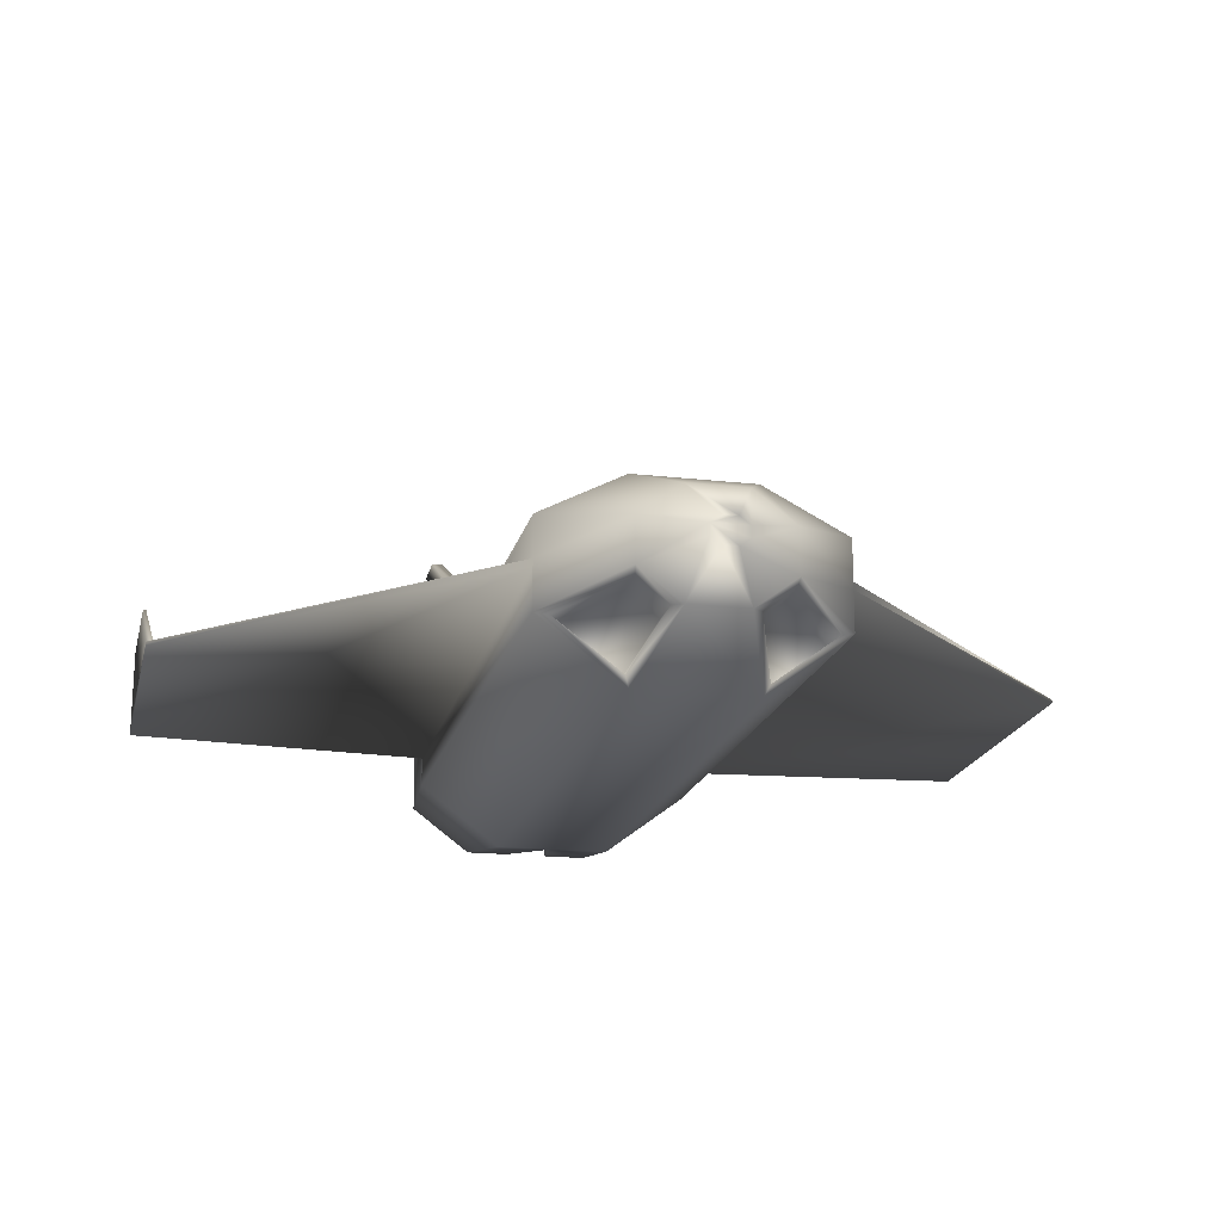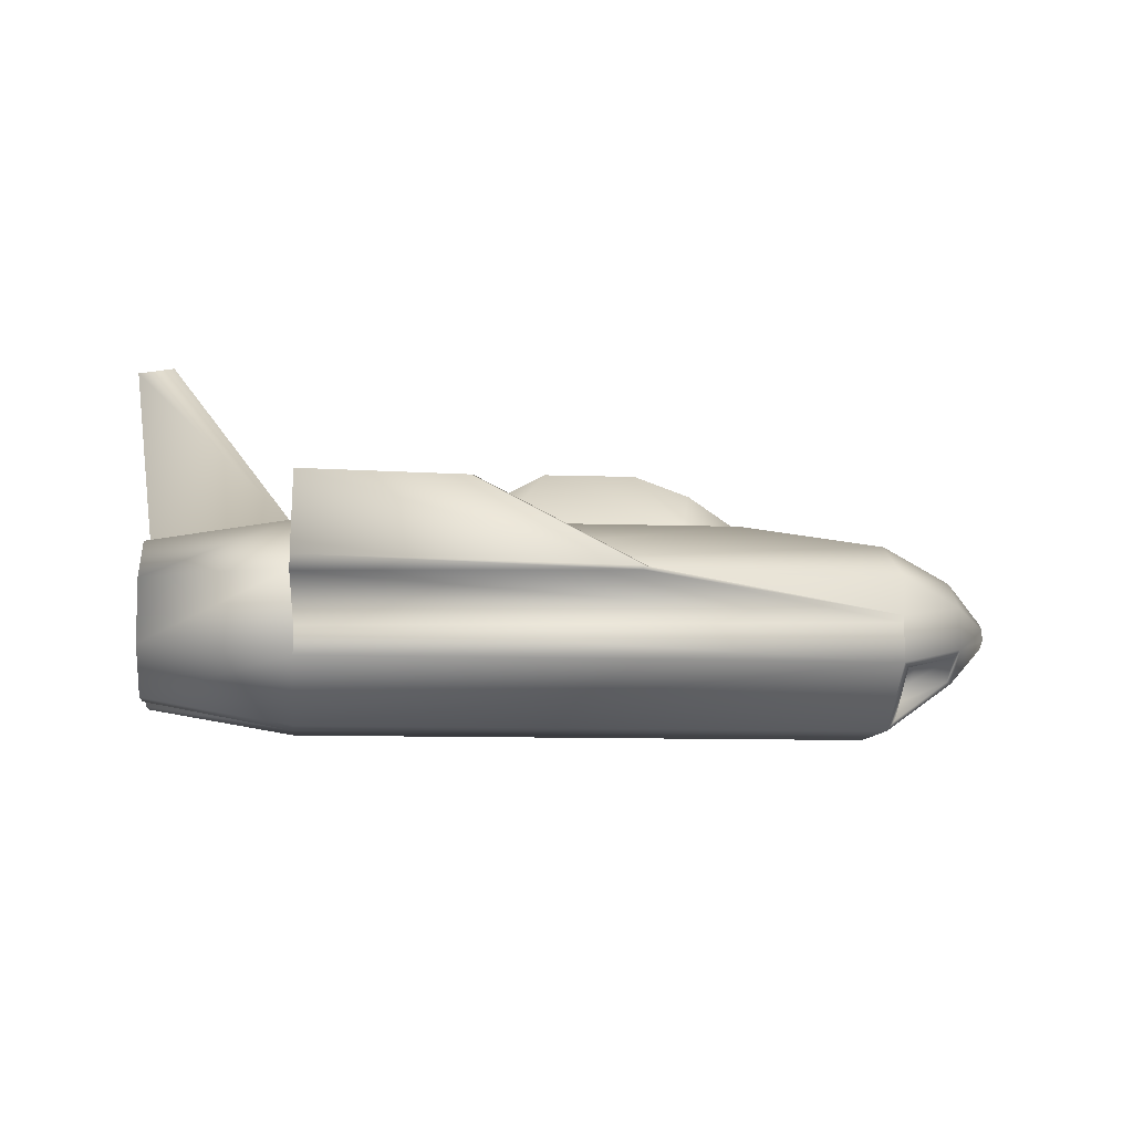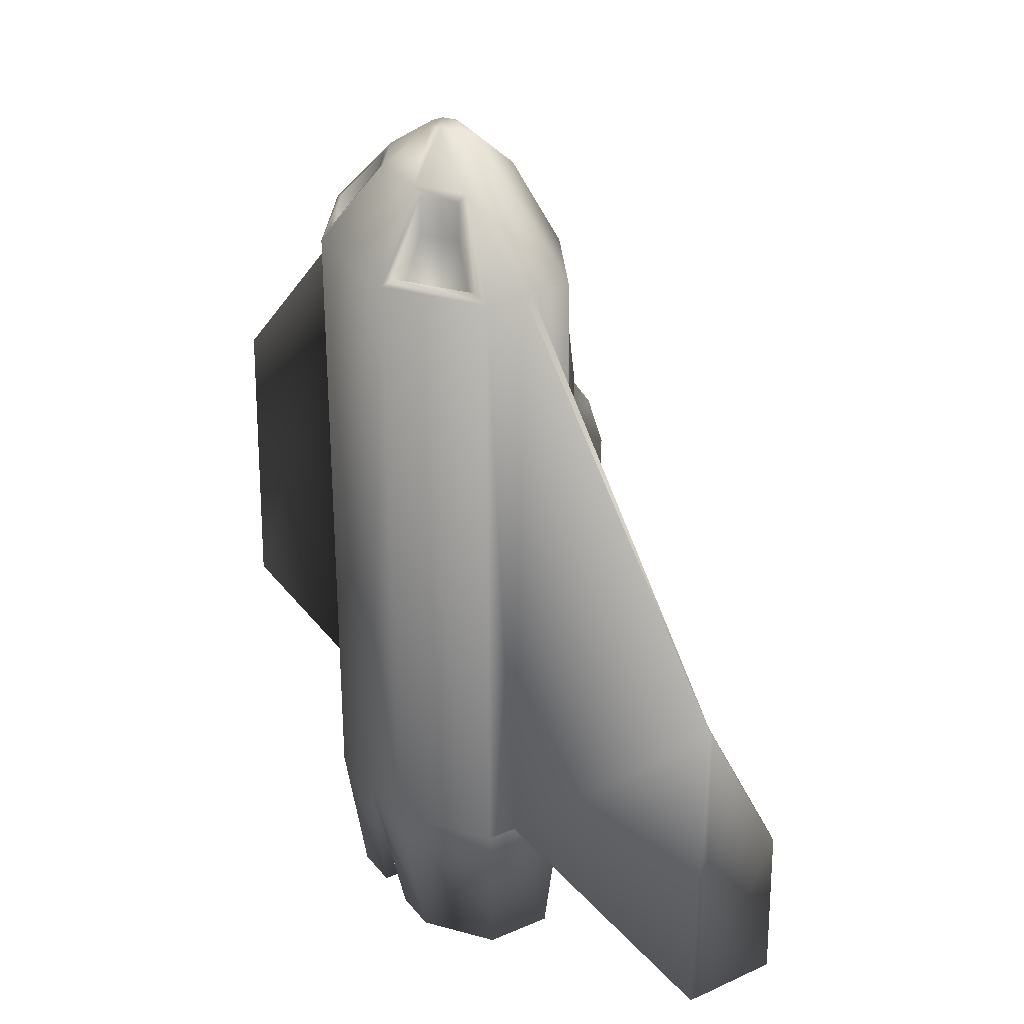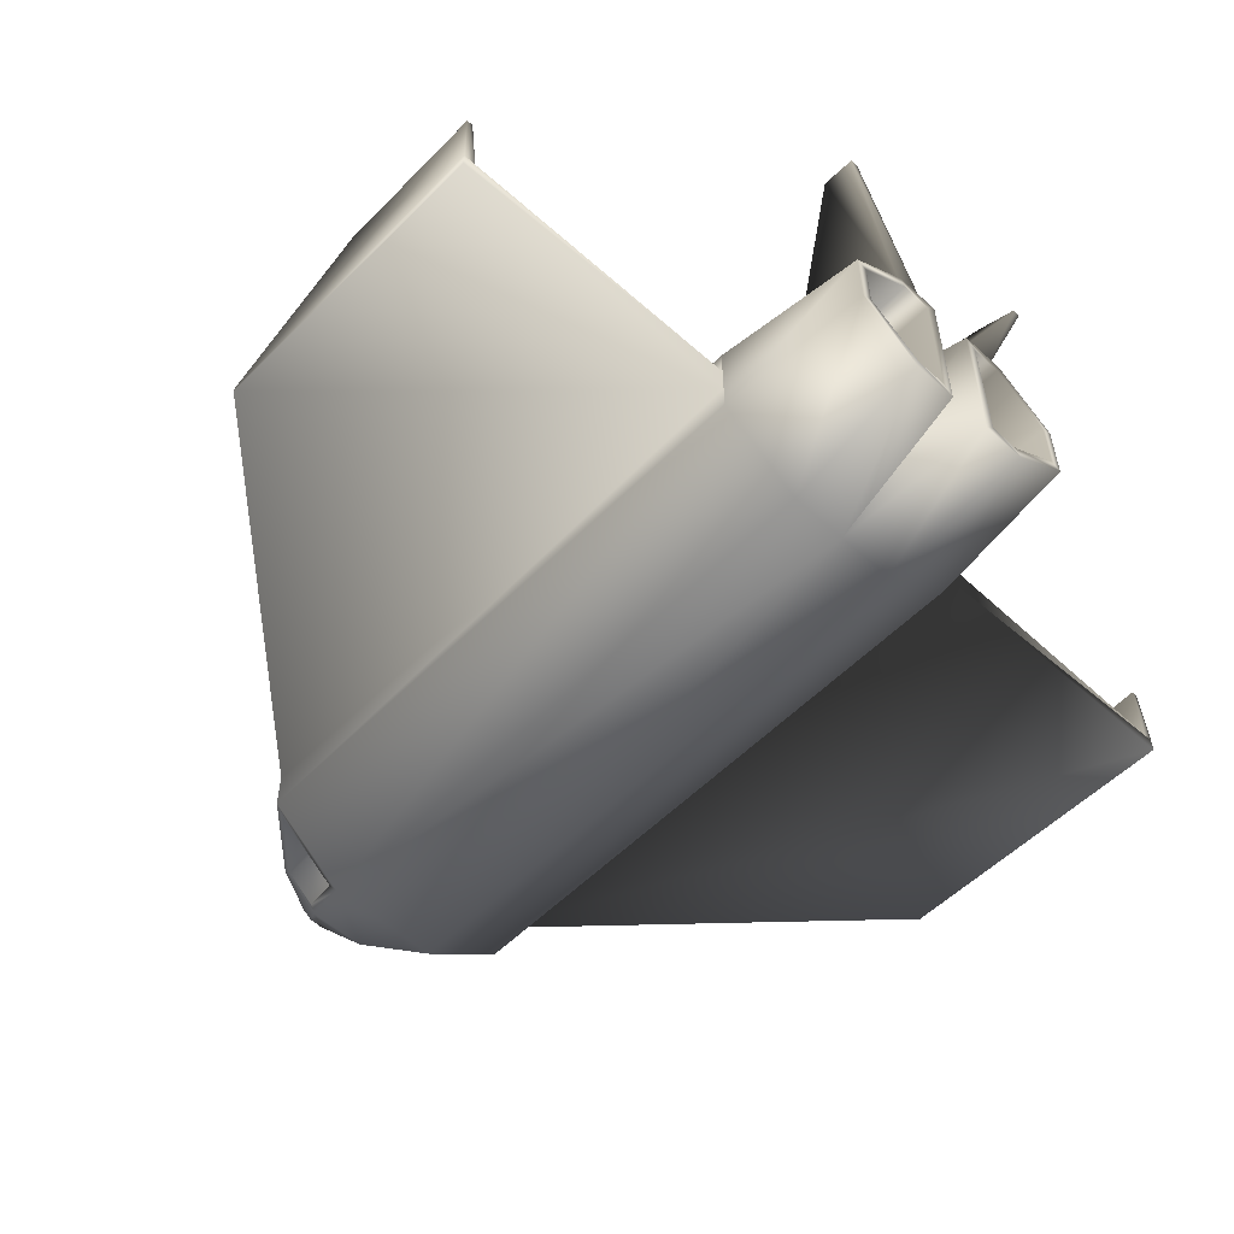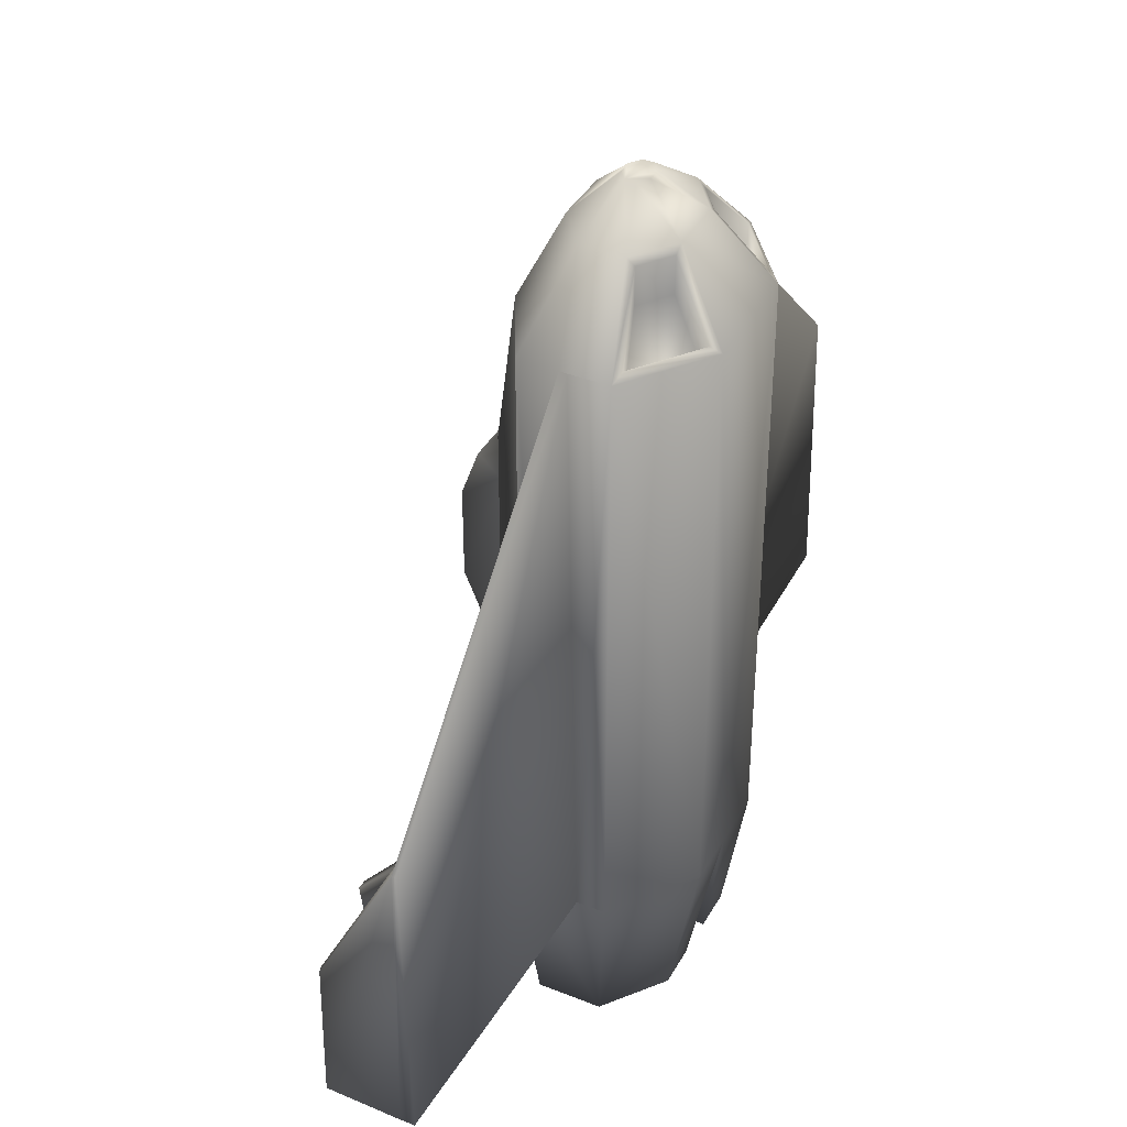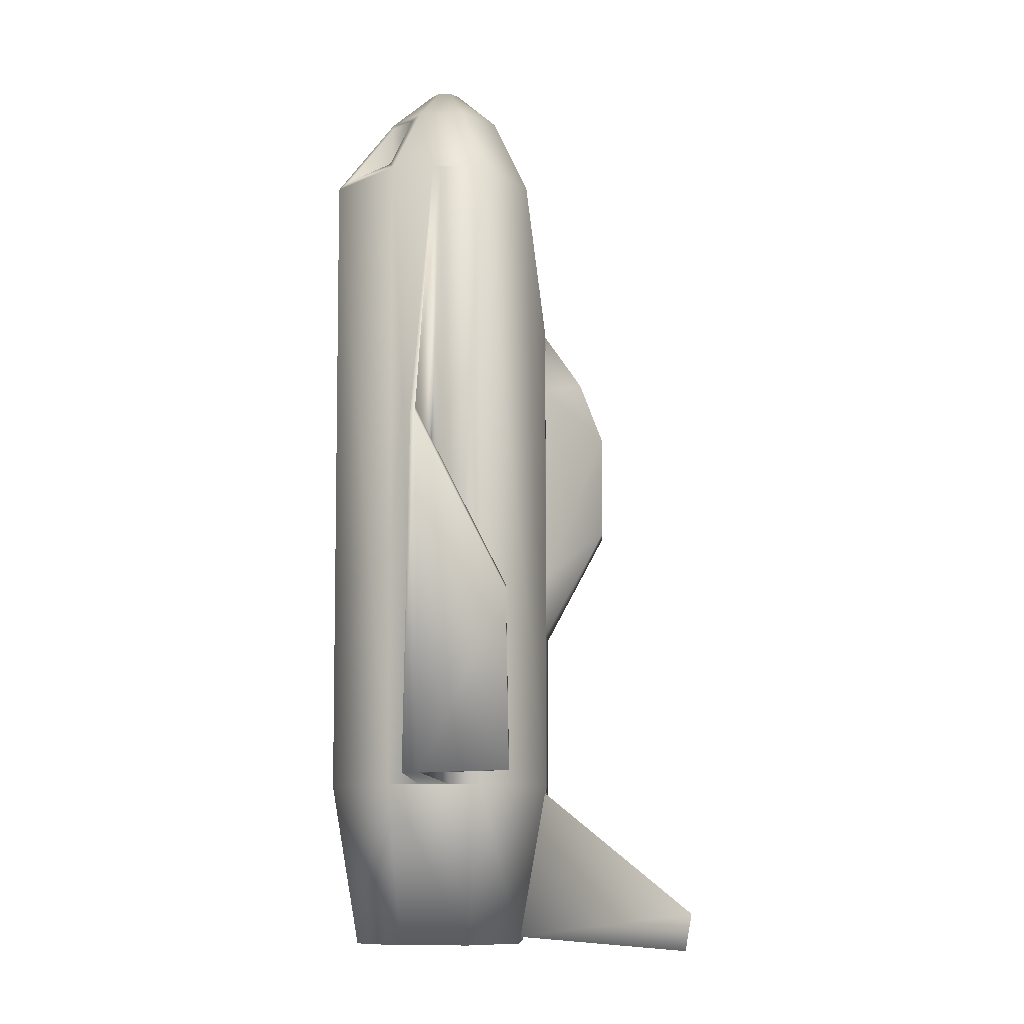
<metadata>
{"format":"obj","ext":"obj","renderer":"f3d","projection":"perspective","resolution":1024,"background":"white","views":[{"elev":-17.9,"azim":167.3,"up":"+Z"},{"elev":-8.9,"azim":84.2,"up":"+Z"},{"elev":31.4,"azim":-121.7,"up":"+Y"},{"elev":-55.3,"azim":-43.6,"up":"+Z"},{"elev":38.9,"azim":116.6,"up":"+Y"},{"elev":-8.2,"azim":-88.1,"up":"+Y"}]}
</metadata>
<code>
v 0.09567 -0.5109 0.1722
v 0.231 -0.5109 0.07069
v 0.231 -0.5109 -0.07282
v 0.09567 -0.5109 -0.1743
v -0.09567 -0.5109 -0.1743
v -0.231 -0.5109 -0.07282
v -0.231 -0.5109 0.07069
v -0.09567 -0.5109 0.1722
v 0.09567 0.4891 0.1409
v 0.231 0.4891 0.07069
v 0.231 0.4891 -0.07282
v 0.09567 0.4891 -0.1743
v -0.09567 0.4891 -0.1743
v -0.231 0.4891 -0.07282
v -0.231 0.4891 0.07069
v -0.09567 0.4891 0.1409
v 0.04784 0.6141 0.08555
v 0.1155 0.6141 0.03481
v 0.1155 0.6141 -0.03694
v 0.04784 0.6141 -0.08768
v -0.04784 0.6141 -0.08768
v -0.1155 0.6141 -0.03694
v -0.1155 0.6141 0.03481
v -0.04784 0.6141 0.08555
v 0.01196 0.6766 0.02059
v 0.02887 0.6766 0.007906
v 0.02887 0.6766 -0.01003
v 0.01196 0.6766 -0.02272
v -0.01196 0.6766 -0.02272
v -0.02887 0.6766 -0.01003
v -0.02887 0.6766 0.007906
v -0.01196 0.6766 0.02059
v 0.09567 -0.2609 0.1722
v 0.09567 0.2391 0.1722
v -0.09567 -0.2609 0.1722
v -0.09567 0.2391 0.1722
v -0.06378 -0.2609 0.1722
v 0.06378 -0.2609 0.1722
v -0.06378 0.2391 0.1722
v 0.06378 0.2391 0.1722
v 0.07973 0.1454 0.1722
v 0.07973 -0.1671 0.1722
v -0.07973 -0.1671 0.1722
v -0.07973 0.1454 0.1722
v -0.03986 -0.08898 0.2659
v 0.03986 -0.08898 0.2659
v 0.03986 0.06727 0.2659
v -0.03986 0.06727 0.2659
v 0.05182 0.1592 0.23
v -0.05182 0.1592 0.23
v 0.231 -0.5109 0.02286
v 0.231 -0.5109 -0.02498
v -0.231 -0.5109 -0.02498
v -0.231 -0.5109 0.02286
v 0.231 0.4891 0.004917
v 0.231 0.4891 -0.007042
v -0.231 0.4891 -0.007042
v -0.231 0.4891 0.004917
v -0.731 -0.01086 -0.004053
v -0.731 -0.5109 -0.01302
v -0.731 -0.5109 0.0109
v -0.731 -0.01086 0.001927
v 0.731 -0.5109 -0.01302
v 0.731 -0.01086 -0.004053
v 0.731 -0.01086 0.001927
v 0.731 -0.5109 0.0109
v -0.711 -0.5109 0.01137
v 0.711 -0.5109 0.01137
v -0.721 -0.000856 0.001987
v 0.721 -0.000856 0.001987
v -0.7202 -0.5074 0.1339
v -0.7252 -0.2524 0.1292
v -0.7302 -0.2574 0.1292
v -0.7302 -0.5074 0.1337
v 0.7252 -0.2524 0.1292
v 0.7202 -0.5074 0.1339
v 0.7302 -0.5074 0.1337
v 0.7302 -0.2574 0.1292
v -0 -0.5109 0.1722
v 0 -0.5109 -0.1743
v 0.03485 -0.7609 0.1289
v 0.03485 -0.7609 -0.131
v 0.1066 -0.7609 -0.131
v 0.2081 -0.7609 -0.05488
v 0.2081 -0.7609 0.05275
v 0.1066 -0.7609 0.1289
v -0.03485 -0.7609 -0.131
v -0.03485 -0.7609 0.1289
v -0.1066 -0.7609 0.1289
v -0.2081 -0.7609 0.05275
v -0.2081 -0.7609 -0.05488
v -0.1066 -0.7609 -0.131
v 0.05202 -0.7609 0.1117
v 0.05202 -0.7609 -0.1138
v 0.1009 -0.7609 -0.1138
v 0.1909 -0.7609 -0.04629
v 0.1909 -0.7609 0.04417
v 0.1009 -0.7609 0.1117
v -0.05202 -0.7609 -0.1138
v -0.05202 -0.7609 0.1117
v -0.1009 -0.7609 0.1117
v -0.1909 -0.7609 0.04417
v -0.1909 -0.7609 -0.04629
v -0.1009 -0.7609 -0.1138
v 0.05202 -0.5109 0.1117
v 0.05202 -0.5109 -0.1138
v 0.1009 -0.5109 -0.1138
v 0.1909 -0.5109 -0.04629
v 0.1909 -0.5109 0.04417
v 0.1009 -0.5109 0.1117
v -0.05202 -0.5109 -0.1138
v -0.05202 -0.5109 0.1117
v -0.1009 -0.5109 0.1117
v -0.1909 -0.5109 0.04417
v -0.1909 -0.5109 -0.04629
v -0.1009 -0.5109 -0.1138
v 0.08574 -0.5211 0.1704
v 0.01189 -0.5211 0.1704
v 0.04389 -0.7506 0.1306
v 0.09578 -0.7506 0.1306
v -0.01189 -0.5211 0.1704
v -0.08574 -0.5211 0.1704
v -0.09578 -0.7506 0.1306
v -0.04389 -0.7506 0.1306
v 0.1909 -0.7123 0.4018
v 0.1725 -0.7123 0.4018
v 0.1805 -0.7697 0.3919
v 0.1934 -0.7697 0.3919
v -0.1725 -0.7123 0.4018
v -0.1909 -0.7123 0.4018
v -0.1934 -0.7697 0.3919
v -0.1805 -0.7697 0.3919
v 0.2078 0.5005 -0.07906
v 0.1029 0.5005 -0.1577
v 0.06382 0.6027 -0.08685
v 0.1133 0.6027 -0.04972
v -0.1029 0.5005 -0.1577
v -0.2078 0.5005 -0.07906
v -0.1133 0.6027 -0.04972
v -0.06382 0.6027 -0.08685
v 0.2078 0.438 -0.07906
v 0.1029 0.438 -0.1577
v 0.06382 0.5402 -0.08685
v 0.1133 0.5402 -0.04972
v -0.1029 0.438 -0.1577
v -0.2078 0.438 -0.07906
v -0.1133 0.5402 -0.04972
v -0.06382 0.5402 -0.08685
f 1 33 38 37 35 8 79
f 1 86 85 2
f 1 117 120 86
f 2 10 9 34 33 1
f 2 85 84 3 52 51
f 3 84 83 4
f 4 12 11 3
f 4 83 82 80
f 5 92 91 6
f 6 14 13 5
f 6 91 90 7 54 53
f 7 90 89 8
f 8 35 36 16 15 7
f 8 122 121 79
f 9 17 24 16
f 10 18 17 9
f 11 56 52 3
f 11 133 136 19
f 12 134 133 11
f 13 21 20 12
f 13 137 140 21
f 14 138 137 13
f 15 58 54 7
f 16 24 23 15
f 16 36 39 40 34 9
f 17 25 32 24
f 18 26 25 17
f 19 27 26 18
f 19 136 135 20
f 20 28 27 19
f 20 135 134 12
f 21 29 28 20
f 21 140 139 22
f 22 30 29 21
f 22 139 138 14
f 23 31 30 22
f 24 32 31 23
f 26 27 28 29 30 31 32 25
f 34 40 41 42 38 33
f 35 37 43 44 39 36
f 37 45 43
f 38 46 45 37
f 39 50 49 40
f 40 49 41
f 41 47 46 42
f 41 49 47
f 42 46 38
f 43 45 48 44
f 44 50 39
f 46 47 48 45
f 47 49 50 48
f 48 50 44
f 51 55 10 2
f 51 68 70 55
f 52 63 66 68 51
f 53 57 14 6
f 53 60 59 57
f 54 67 61 60 53
f 55 56 11 19 18 10
f 55 70 65 64 56
f 56 64 63 52
f 57 58 15 23 22 14
f 57 59 62 69 58
f 58 69 67 54
f 60 61 62 59
f 61 74 73 62
f 62 73 72 69
f 64 65 66 63
f 65 78 77 66
f 66 77 76 68
f 67 71 74 61
f 68 76 75 70
f 69 72 71 67
f 70 75 78 65
f 72 73 74 71
f 76 77 78 75
f 79 88 87 80
f 79 118 117 1
f 79 121 124 88
f 80 5 13 12 4
f 80 82 81 79
f 80 87 92 5
f 81 93 98 86
f 81 119 118 79
f 82 94 93 81
f 83 95 94 82
f 84 96 95 83
f 85 97 96 84
f 86 98 97 85
f 86 120 119 81
f 87 99 104 92
f 88 100 99 87
f 88 124 123 89
f 89 101 100 88
f 89 123 122 8
f 90 102 101 89
f 91 103 102 90
f 92 104 103 91
f 93 105 110 98
f 94 106 105 93
f 95 107 106 94
f 96 108 107 95
f 97 109 108 96
f 98 110 109 97
f 99 111 116 104
f 100 112 111 99
f 101 113 112 100
f 102 114 113 101
f 103 115 114 102
f 104 116 115 103
f 106 107 108 109 110 105
f 112 113 114 115 116 111
f 117 125 128 120
f 118 126 125 117
f 119 127 126 118
f 120 128 127 119
f 121 129 132 124
f 122 130 129 121
f 123 131 130 122
f 124 132 131 123
f 126 127 128 125
f 130 131 132 129
f 133 141 144 136
f 134 142 141 133
f 135 143 142 134
f 136 144 143 135
f 137 145 148 140
f 138 146 145 137
f 139 147 146 138
f 140 148 147 139
f 142 143 144 141
f 146 147 148 145

</code>
